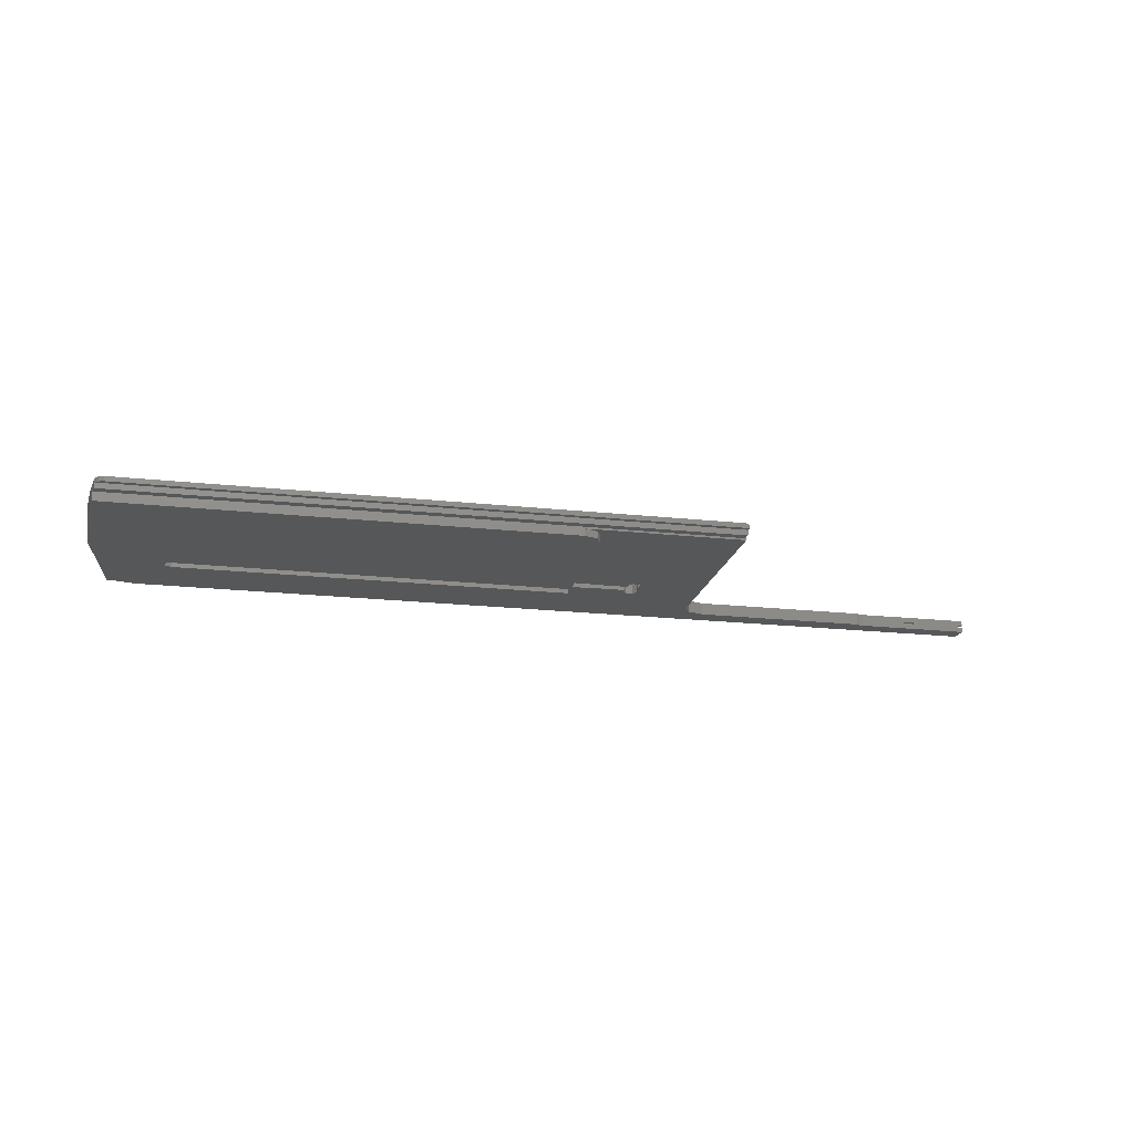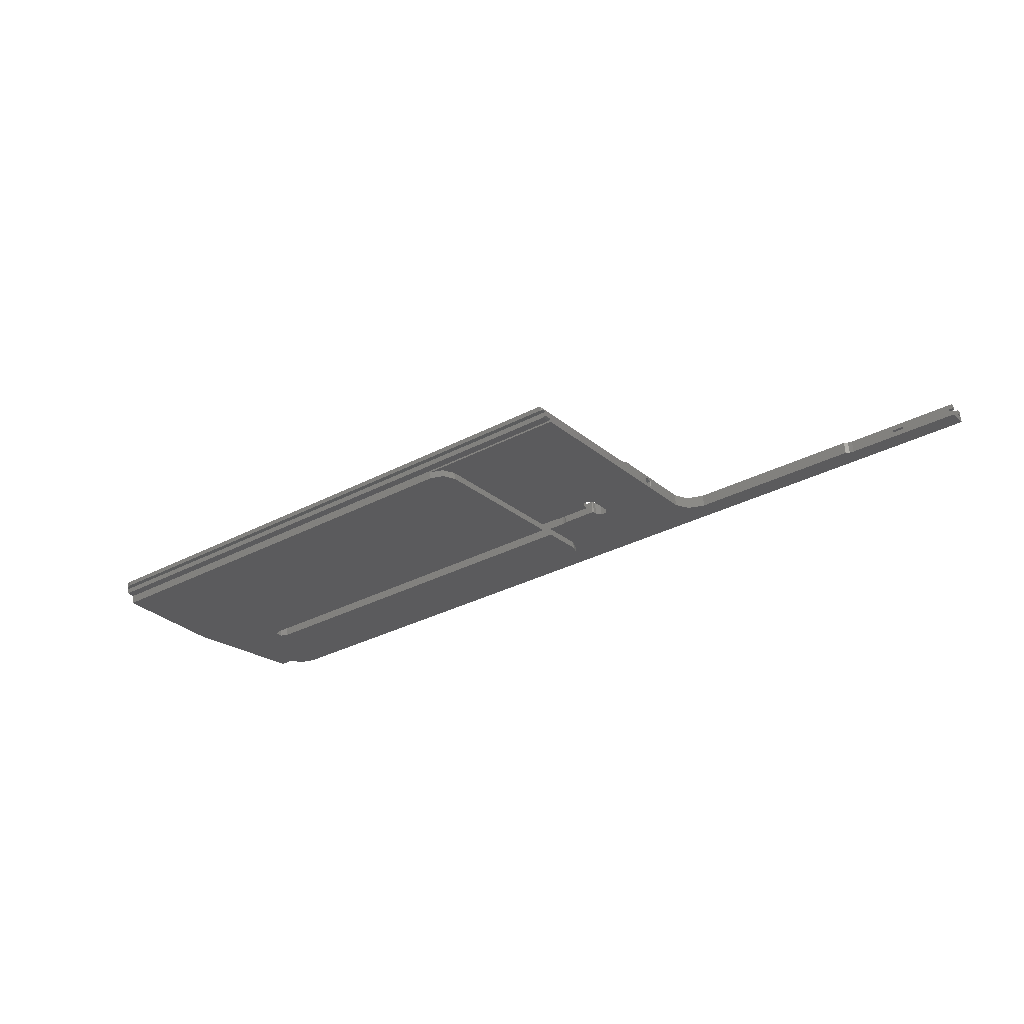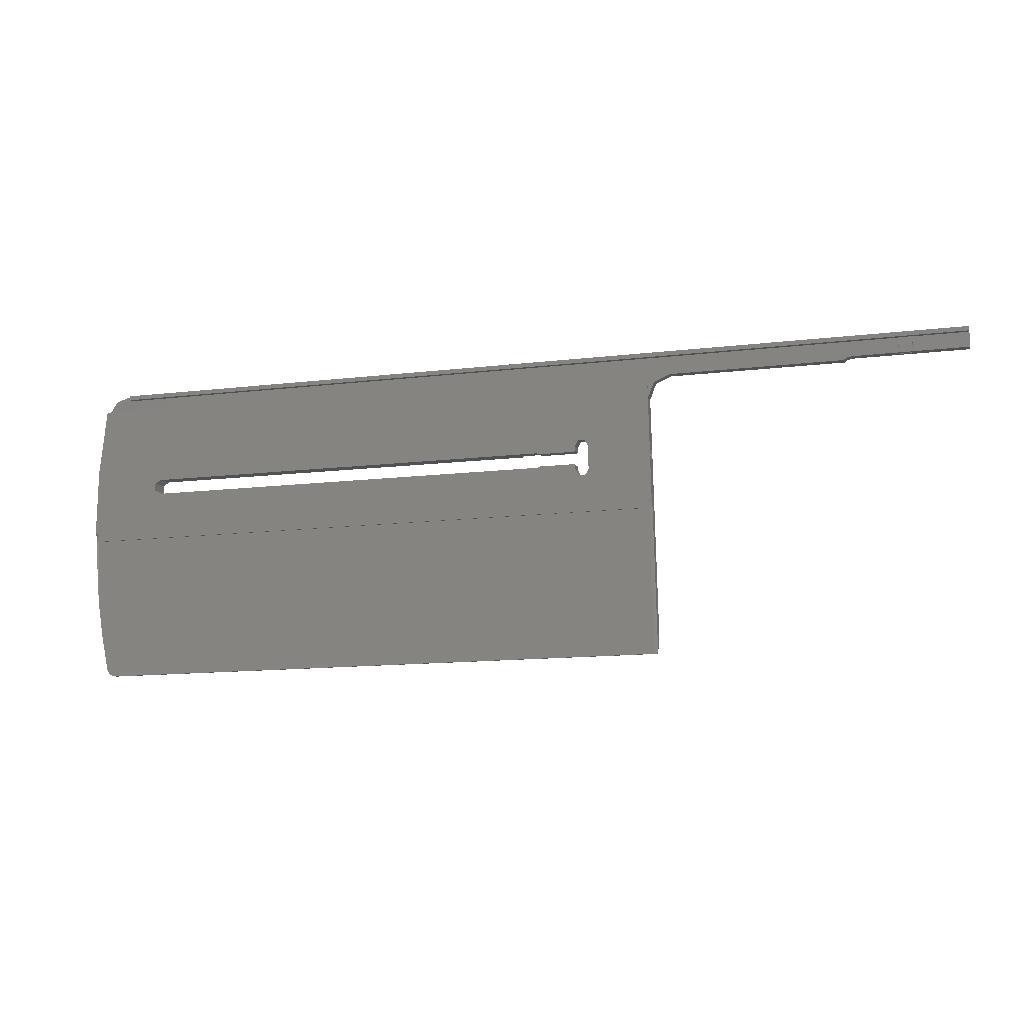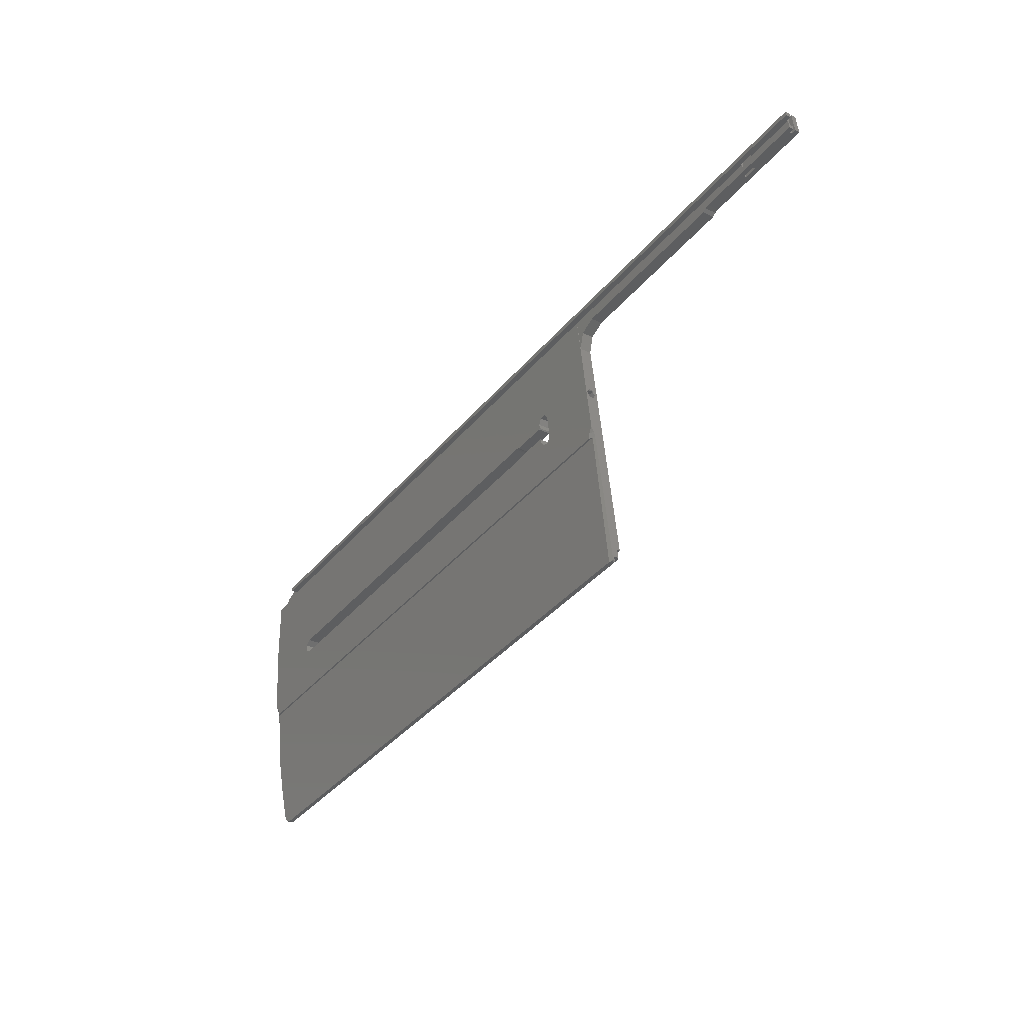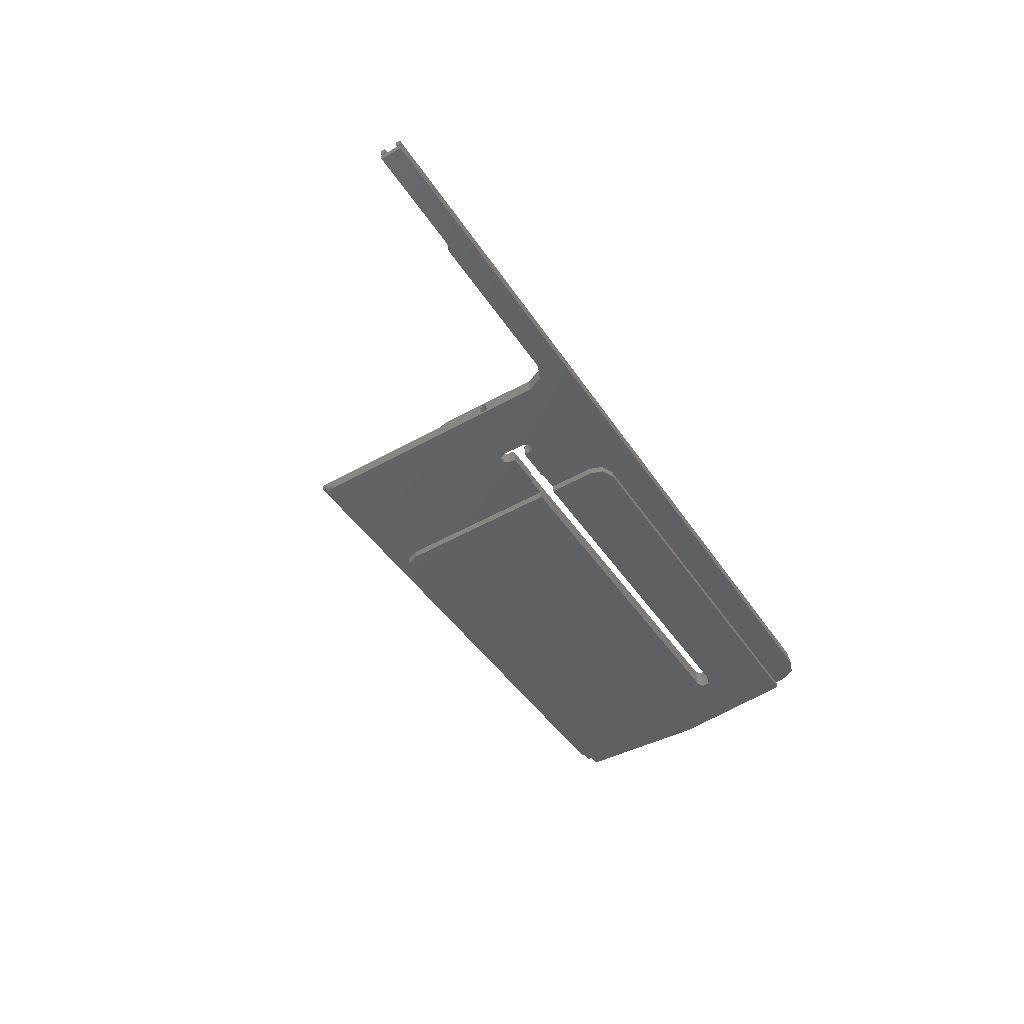
<metadata>
{"format":"stl","ext":"stl","renderer":"f3d","projection":"perspective","resolution":1024,"background":"white","views":[{"elev":-22.9,"azim":170.0,"up":"+Y"},{"elev":-32.6,"azim":-143.8,"up":"+Y"},{"elev":-13.5,"azim":-164.9,"up":"+Z"},{"elev":-39.2,"azim":-125.5,"up":"+Z"},{"elev":-41.6,"azim":-60.1,"up":"+Y"}]}
</metadata>
<code>
# stl→obj: 244 verts, 500 faces
v -315.5 -49.99 -478.9
v -315.5 -50.09 -479.8
v -315.5 -51.16 -479.6
v -290.5 -50.09 -479.8
v -315.5 -51.07 -478.7
v -314.5 -51.07 -478.7
v -314.5 -51.16 -479.6
v -245.5 -49.99 -478.9
v -314.5 -51.08 -478.7
v -303.5 -51.32 -478.7
v -303.3 -51.13 -478.7
v -300.7 -51.07 -478.7
v -303.3 -51.07 -478.7
v -303.3 -51.08 -478.7
v -315.5 -49.57 -475.3
v -315.5 -49.67 -476.2
v -315.5 -50.78 -476.1
v -119.5 -49.67 -476.2
v -315.5 -50.67 -475.2
v -314.5 -50.67 -475.2
v -314.5 -50.78 -476.1
v -119.5 -49.57 -475.3
v -119.5 -50.93 -475.1
v -300.5 -50.67 -475.2
v -314.5 -50.69 -475.2
v -303.5 -51.11 -475.1
v -303.5 -50.69 -475.2
v -303.4 -50.67 -475.2
v -303.5 -50.73 -475.2
v -315.5 -52.76 -479.5
v -315.5 -51.17 -475.1
v -315.5 -51.66 -479.6
v -314.5 -51.66 -479.6
v -315.5 -52.27 -475
v -118.4 -52.27 -475
v -314.5 -51.17 -475.1
v -290.5 -52.76 -479.5
v -211.5 -53.01 -481.7
v -214.3 -53.14 -482.9
v -250.5 -52.84 -480.2
v -300.7 -51.66 -479.6
v -314.5 -51.64 -479.6
v -303.3 -51.22 -479.6
v -303.3 -51.6 -479.6
v -303.3 -51.64 -479.6
v -303.3 -51.66 -479.6
v -113 -53.01 -481.7
v -115.2 -52.4 -476.1
v -118.4 -50.93 -475.1
v -300.5 -50.73 -475.2
v -314.5 -51.15 -475.1
v -303.4 -51.17 -475.1
v -314.5 -51.11 -475.1
v -300.5 -51.17 -475.1
v -300.5 -51.15 -475.1
v -300.5 -51.11 -475.1
v -113.5 -52.71 -479
v -113.6 -51.32 -478.7
v -115.4 -51.04 -476.1
v -113.2 -52.86 -480.3
v -113.5 -49.99 -479.3
v -113.5 -49.97 -479.1
v -113.6 -49.95 -478.9
v -113 -54.55 -481.5
v -111.4 -51.45 -493.3
v -110.5 -57.66 -509.9
v -211.5 -54.55 -481.5
v -215.5 -53.45 -485.7
v -214.3 -54.68 -482.7
v -246.9 -53 -481.6
v -215.5 -54.55 -495.7
v -215.5 -54.99 -485.5
v -219.5 -54.55 -495.7
v -127.5 -51.74 -496
v -215.5 -56.09 -495.6
v -219.9 -54.56 -495.8
v -219.5 -51.74 -496
v -220.4 -54.58 -496
v -219.9 -51.75 -496.1
v -228.5 -54.45 -494.8
v -228.2 -54.58 -496
v -220.4 -51.77 -496.3
v -229.2 -54.31 -493.5
v -228.5 -54.55 -495.7
v -228.5 -51.74 -496
v -228.2 -51.77 -496.3
v -228.5 -51.65 -495.1
v -230.7 -54.31 -493.5
v -229.2 -51.51 -493.8
v -231.5 -54.45 -494.8
v -230.7 -51.51 -493.8
v -231.5 -55.01 -500
v -231.5 -54.52 -497.4
v -231.5 -51.65 -495.1
v -231.5 -53.81 -496.4
v -214.3 -59.1 -537.2
v -230.7 -55.16 -501.3
v -231.5 -52.19 -500.3
v -245.5 -53.39 -485.1
v -231.5 -52.83 -498.6
v -231.5 -54.03 -498.5
v -215.5 -58.79 -534.4
v -229.2 -55.16 -501.3
v -230.7 -52.32 -501.6
v -228.5 -55.01 -500
v -229.2 -52.32 -501.6
v -228.5 -54.91 -499
v -228.5 -52.09 -499.3
v -228.5 -52.19 -500.3
v -228.2 -54.88 -498.8
v -228.2 -52.06 -499.1
v -220.4 -54.88 -498.8
v -219.9 -54.9 -499
v -220.4 -52.06 -499.1
v -219.5 -54.91 -499
v -219.9 -52.08 -499.3
v -215.5 -54.91 -499
v -219.5 -52.09 -499.3
v -215.5 -56.45 -498.9
v -127.5 -56.45 -498.9
v -215.5 -60.33 -534.2
v -245.5 -59.23 -538.4
v -211.5 -59.23 -538.4
v -214.3 -60.64 -537
v -245 -58.83 -538.4
v -113.1 -58.83 -538.4
v -211.5 -60.77 -538.2
v -245.5 -58.53 -538.4
v -245.5 -50.71 -485.4
v -245.5 -52.61 -496.6
v -245.5 -52.12 -497.7
v -245.5 -53.81 -496.4
v -245.5 -54.52 -497.4
v -246.9 -50.33 -481.9
v -289.6 -52.78 -479.6
v -288.8 -52.84 -480.2
v -250.5 -50.17 -480.4
v -288.8 -50.17 -480.4
v -289.6 -50.11 -479.9
v -113.3 -58.92 -539.2
v -113.4 -59 -540
v -113.5 -59.03 -540.2
v -113.6 -59.05 -540.4
v -245 -59.05 -540.4
v -245.5 -58.75 -540.4
v -112.1 -55.93 -532.2
v -113.1 -60.77 -538.2
v -113.4 -56.77 -540.2
v -113.6 -57.86 -540.5
v -245.1 -57.86 -540.5
v -114.3 -57.95 -541.4
v -114.1 -56.89 -541.4
v -245.5 -57.66 -540.5
v -245.5 -57.74 -541.2
v -115.4 -57.99 -541.7
v -245 -57.99 -541.7
v -245.1 -57.99 -541.7
v -245.1 -57.98 -541.7
v -245.4 -57.82 -541.5
v -245.5 -57.34 -541.3
v -115.4 -56.94 -541.8
v -245 -57.11 -541.8
v -244.7 -56.94 -541.8
v -245.2 -57.22 -541.8
v -111 -53.59 -509.8
v -245 -53.59 -509.8
v -245.5 -53.89 -509.8
v -245.3 -57.3 -541.6
v -111.1 -55.08 -524.1
v -110.6 -54.58 -516.9
v -111.7 -53.19 -509.8
v -110.5 -53.89 -509.8
v -244.3 -53.19 -509.8
v -127.5 -52.09 -499.3
v -111.4 -53.05 -508.5
v -126 -52 -498.5
v -244.6 -53.05 -508.5
v -245.5 -53.59 -508.7
v -245.5 -49.95 -478.9
v -126 -51.83 -496.9
v -245.5 -52.93 -507.4
v -245.5 -52.83 -498.6
v -245.5 -54.03 -498.5
v -110.5 -52.93 -507.4
v -110.5 -53.58 -508.7
v -127.5 -56.09 -495.6
v -126 -56.18 -496.4
v -126 -56.36 -498
v -231.5 -52.12 -497.7
v -231.5 -52.61 -496.6
v -303.5 -51.55 -478.7
v -303.4 -51.56 -478.7
v -303.3 -51.5 -478.7
v -303.3 -51.55 -478.7
v -303.3 -51.56 -478.7
v -303.5 -51.5 -478.7
v -303.5 -51.15 -475.1
v -303.5 -51.03 -476.1
v -314.5 -51.13 -478.7
v -314.5 -51.32 -478.7
v -314.5 -51.22 -479.6
v -314.5 -51.03 -476.1
v -314.5 -51.6 -479.6
v -314.5 -51.18 -479.6
v -300.5 -51.32 -478.7
v -300.6 -51.08 -478.7
v -300.6 -51.13 -478.7
v -300.5 -51.5 -478.7
v -119.5 -51.03 -476.1
v -300.5 -51.03 -476.1
v -300.5 -51.55 -478.7
v -300.5 -51.56 -478.7
v -300.6 -51.55 -478.7
v -300.7 -51.56 -478.7
v -300.6 -51.5 -478.7
v -300.6 -51.64 -479.6
v -300.6 -51.22 -479.6
v -300.6 -51.6 -479.6
v -300.6 -51.18 -479.6
v -300.7 -51.16 -479.6
v -303.3 -51.16 -479.6
v -303.3 -51.18 -479.6
v -300.5 -50.69 -475.2
v -300.5 -50.84 -476.1
v -303.5 -50.84 -476.1
v -314.5 -50.84 -476.1
v -303.4 -50.78 -476.1
v -303.5 -50.8 -476.1
v -300.5 -50.78 -476.1
v -314.5 -50.8 -476.1
v -300.5 -50.8 -476.1
v -314.5 -50.73 -475.2
v -245.3 -52.32 -497.6
v -245.3 -52.73 -496.7
v -245.3 -52.91 -498.5
v -245.3 -53.91 -498.3
v -245.3 -54.32 -497.4
v -245.3 -53.73 -496.6
v -231.7 -52.73 -496.7
v -231.7 -52.32 -497.6
v -231.7 -52.91 -498.5
v -231.7 -53.73 -496.6
v -231.7 -54.32 -497.4
v -231.7 -53.91 -498.3
f 1 2 3
f 4 3 2
f 5 1 3
f 6 5 3
f 7 6 3
f 7 3 4
f 8 2 1
f 4 2 8
f 6 1 5
f 9 10 1
f 11 1 10
f 6 9 1
f 12 8 1
f 13 12 1
f 14 13 1
f 11 14 1
f 15 16 17
f 18 17 16
f 19 15 17
f 20 19 17
f 21 17 18
f 20 17 21
f 22 16 15
f 22 18 16
f 20 15 19
f 22 15 23
f 24 23 15
f 20 25 15
f 26 15 25
f 27 28 15
f 24 15 28
f 29 27 15
f 26 29 15
f 30 31 32
f 33 32 31
f 33 30 32
f 30 34 31
f 35 31 34
f 36 31 35
f 33 31 36
f 37 34 30
f 38 35 34
f 39 38 34
f 40 39 34
f 37 40 34
f 41 37 30
f 33 42 30
f 43 30 42
f 43 44 30
f 45 30 44
f 46 41 30
f 45 46 30
f 47 48 35
f 49 35 48
f 38 47 35
f 23 35 49
f 50 35 23
f 51 36 35
f 51 35 52
f 52 53 51
f 54 52 35
f 55 54 35
f 56 55 35
f 50 56 35
f 47 57 48
f 58 48 57
f 59 48 58
f 49 48 59
f 47 60 57
f 61 57 60
f 62 63 57
f 58 57 63
f 62 57 61
f 61 60 47
f 64 47 38
f 61 47 65
f 66 65 47
f 64 66 47
f 67 38 39
f 67 64 38
f 40 68 39
f 69 39 68
f 67 39 69
f 70 71 68
f 72 68 71
f 40 70 68
f 69 68 72
f 70 73 71
f 74 71 73
f 75 71 74
f 72 71 75
f 70 76 73
f 77 73 76
f 74 73 77
f 70 78 76
f 79 76 78
f 77 76 79
f 80 81 78
f 82 78 81
f 83 80 78
f 70 83 78
f 79 78 82
f 80 84 81
f 85 81 84
f 86 81 85
f 82 81 86
f 87 84 80
f 87 85 84
f 87 80 83
f 70 88 83
f 89 83 88
f 87 83 89
f 70 90 88
f 91 88 90
f 89 88 91
f 70 92 90
f 93 90 92
f 91 90 94
f 95 94 90
f 93 95 90
f 96 97 92
f 98 92 97
f 99 96 92
f 70 99 92
f 100 92 98
f 101 93 92
f 100 101 92
f 102 103 97
f 104 97 103
f 96 102 97
f 98 97 104
f 102 105 103
f 106 103 105
f 104 103 106
f 102 107 105
f 108 105 107
f 109 105 108
f 106 105 109
f 102 110 107
f 111 107 110
f 108 107 111
f 102 112 110
f 111 110 112
f 102 113 112
f 114 112 113
f 111 112 114
f 102 115 113
f 116 113 115
f 114 113 116
f 102 117 115
f 118 115 117
f 116 115 118
f 119 117 102
f 120 118 117
f 119 120 117
f 121 102 96
f 121 119 102
f 122 123 96
f 124 96 123
f 99 122 96
f 121 96 124
f 125 123 122
f 126 123 125
f 127 123 126
f 124 123 127
f 128 122 99
f 128 125 122
f 129 99 70
f 130 99 131
f 129 131 99
f 132 133 99
f 128 99 133
f 130 132 99
f 134 70 40
f 134 129 70
f 135 136 40
f 137 40 136
f 37 135 40
f 134 40 137
f 138 136 135
f 137 136 138
f 139 135 37
f 139 138 135
f 139 37 4
f 41 4 37
f 140 126 125
f 141 140 125
f 142 141 125
f 143 142 125
f 144 143 125
f 145 144 125
f 128 145 125
f 146 126 140
f 147 126 146
f 127 126 147
f 146 140 141
f 148 141 142
f 146 141 148
f 149 142 143
f 148 142 149
f 149 143 144
f 150 149 144
f 145 150 144
f 151 149 150
f 152 149 151
f 148 149 152
f 145 153 150
f 154 150 153
f 155 151 150
f 156 155 150
f 157 156 150
f 158 157 150
f 159 158 150
f 159 150 154
f 128 153 145
f 160 154 153
f 128 160 153
f 152 151 155
f 161 155 156
f 152 155 161
f 162 156 157
f 163 161 156
f 162 163 156
f 162 157 158
f 164 162 158
f 159 164 158
f 165 161 163
f 165 152 161
f 164 163 162
f 166 165 163
f 167 166 163
f 167 163 160
f 168 160 163
f 164 168 163
f 165 148 152
f 165 146 148
f 165 169 146
f 147 146 169
f 170 169 165
f 147 169 170
f 171 165 166
f 172 165 171
f 170 165 172
f 173 171 166
f 167 173 166
f 174 171 173
f 65 175 171
f 172 171 175
f 61 65 171
f 176 61 171
f 174 176 171
f 91 173 177
f 178 177 173
f 118 174 173
f 116 118 173
f 114 116 173
f 106 114 173
f 104 106 173
f 98 104 173
f 94 98 173
f 91 94 173
f 178 173 167
f 91 179 63
f 58 63 179
f 176 63 62
f 86 85 63
f 87 63 85
f 79 86 63
f 77 79 63
f 74 77 63
f 180 74 63
f 176 180 63
f 89 91 63
f 87 89 63
f 91 181 179
f 8 179 181
f 58 179 8
f 91 177 181
f 178 181 177
f 129 8 181
f 182 131 181
f 129 181 131
f 183 182 181
f 133 183 181
f 178 133 181
f 65 184 175
f 185 175 184
f 172 175 185
f 66 184 65
f 66 185 184
f 176 62 61
f 79 82 86
f 186 74 180
f 75 74 186
f 187 180 176
f 187 186 180
f 188 176 174
f 188 187 176
f 120 174 118
f 188 174 120
f 109 111 114
f 106 109 114
f 109 108 111
f 189 98 94
f 100 98 189
f 190 189 94
f 95 190 94
f 10 191 192
f 52 192 191
f 193 10 192
f 194 193 192
f 195 194 192
f 52 195 192
f 10 196 191
f 197 191 196
f 52 191 197
f 198 196 10
f 26 196 198
f 197 196 26
f 199 200 10
f 198 10 200
f 9 199 10
f 193 11 10
f 201 200 199
f 202 198 200
f 53 202 200
f 203 53 200
f 203 200 201
f 201 199 9
f 204 9 6
f 204 201 9
f 204 6 7
f 205 58 8
f 206 205 8
f 12 206 8
f 137 138 8
f 139 8 138
f 134 137 8
f 134 8 129
f 139 4 8
f 59 58 205
f 207 208 205
f 56 205 208
f 206 207 205
f 209 59 205
f 210 209 205
f 56 210 205
f 207 211 208
f 56 208 211
f 207 212 211
f 55 211 212
f 56 211 55
f 213 214 212
f 52 212 214
f 215 213 212
f 207 215 212
f 54 212 52
f 55 212 54
f 41 214 213
f 52 214 195
f 41 195 214
f 216 213 215
f 41 213 216
f 217 215 207
f 218 215 217
f 216 215 218
f 217 207 206
f 219 206 12
f 217 206 219
f 220 12 13
f 219 12 220
f 221 13 14
f 220 13 221
f 222 14 11
f 221 14 222
f 44 11 193
f 43 11 44
f 222 11 43
f 44 193 194
f 45 194 195
f 45 44 194
f 46 195 41
f 45 195 46
f 209 49 59
f 209 23 49
f 18 23 209
f 22 23 18
f 223 50 23
f 24 223 23
f 18 209 210
f 18 210 224
f 56 224 210
f 225 198 202
f 29 198 225
f 26 198 29
f 226 227 202
f 228 202 227
f 53 226 202
f 228 225 202
f 18 229 227
f 28 227 229
f 227 226 230
f 27 228 227
f 27 227 28
f 18 231 229
f 24 229 231
f 24 28 229
f 18 224 231
f 223 231 224
f 24 231 223
f 50 224 56
f 223 224 50
f 230 21 18
f 230 18 227
f 20 21 230
f 25 230 226
f 20 230 25
f 25 226 232
f 53 232 226
f 29 225 228
f 29 228 27
f 26 25 232
f 52 232 53
f 197 26 232
f 52 197 232
f 33 36 51
f 42 51 53
f 33 51 42
f 42 53 203
f 233 131 182
f 234 130 131
f 234 131 233
f 235 182 183
f 235 233 182
f 236 183 133
f 235 183 236
f 237 133 132
f 178 167 133
f 128 133 167
f 236 133 237
f 238 132 130
f 237 132 238
f 238 130 234
f 168 154 160
f 159 154 168
f 128 167 160
f 66 172 185
f 66 170 172
f 66 147 170
f 64 147 66
f 187 147 64
f 188 120 147
f 127 147 120
f 188 147 187
f 187 64 186
f 67 186 64
f 159 168 164
f 239 233 240
f 235 240 233
f 190 239 240
f 241 240 235
f 189 240 241
f 190 240 189
f 239 234 233
f 242 238 234
f 239 242 234
f 243 237 238
f 242 243 238
f 244 237 243
f 244 236 237
f 93 243 242
f 101 244 243
f 101 243 93
f 95 242 239
f 93 242 95
f 95 239 190
f 241 235 236
f 244 241 236
f 100 241 244
f 100 189 241
f 100 244 101
f 72 75 186
f 69 72 186
f 67 69 186
f 127 120 119
f 124 127 119
f 121 124 119
f 203 201 4
f 204 4 201
f 221 203 4
f 204 7 4
f 220 221 4
f 219 220 4
f 217 219 4
f 218 217 4
f 216 218 4
f 41 216 4
f 43 42 203
f 222 43 203
f 221 222 203

</code>
